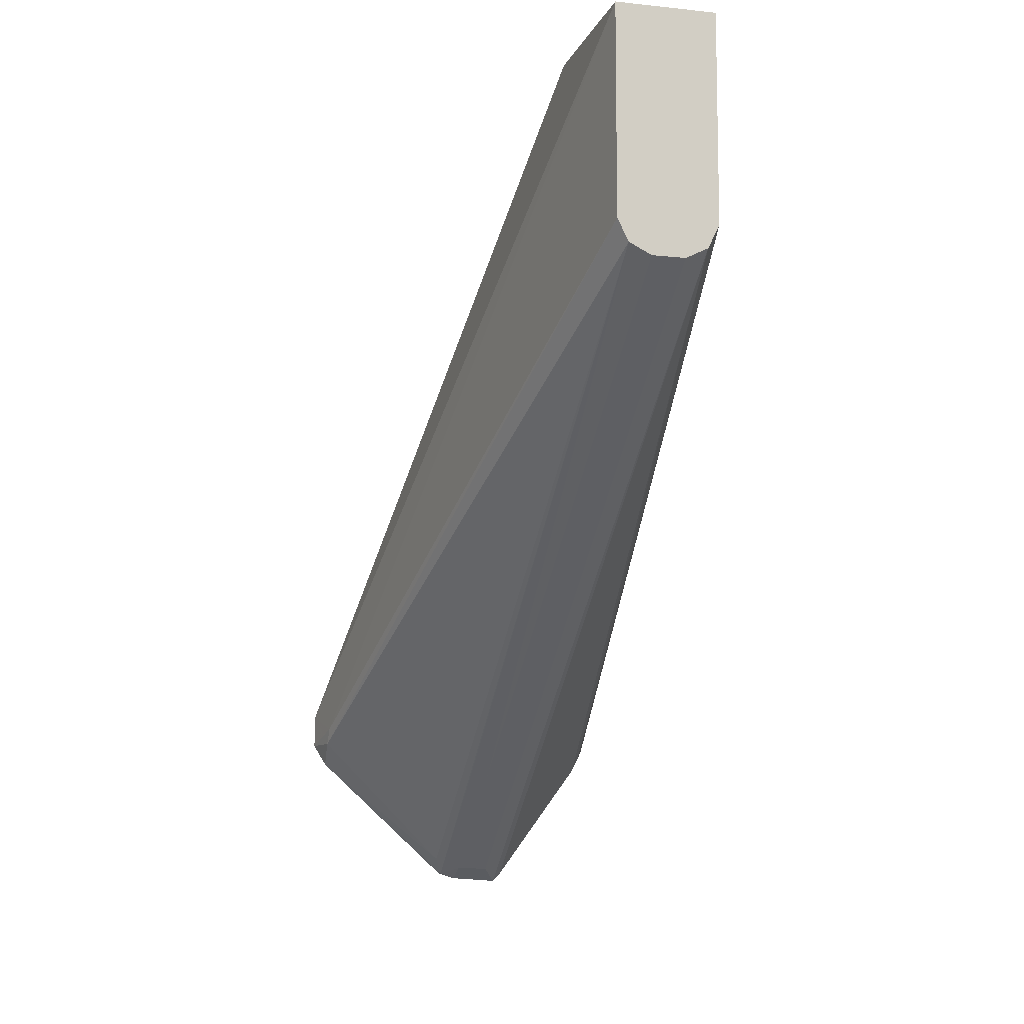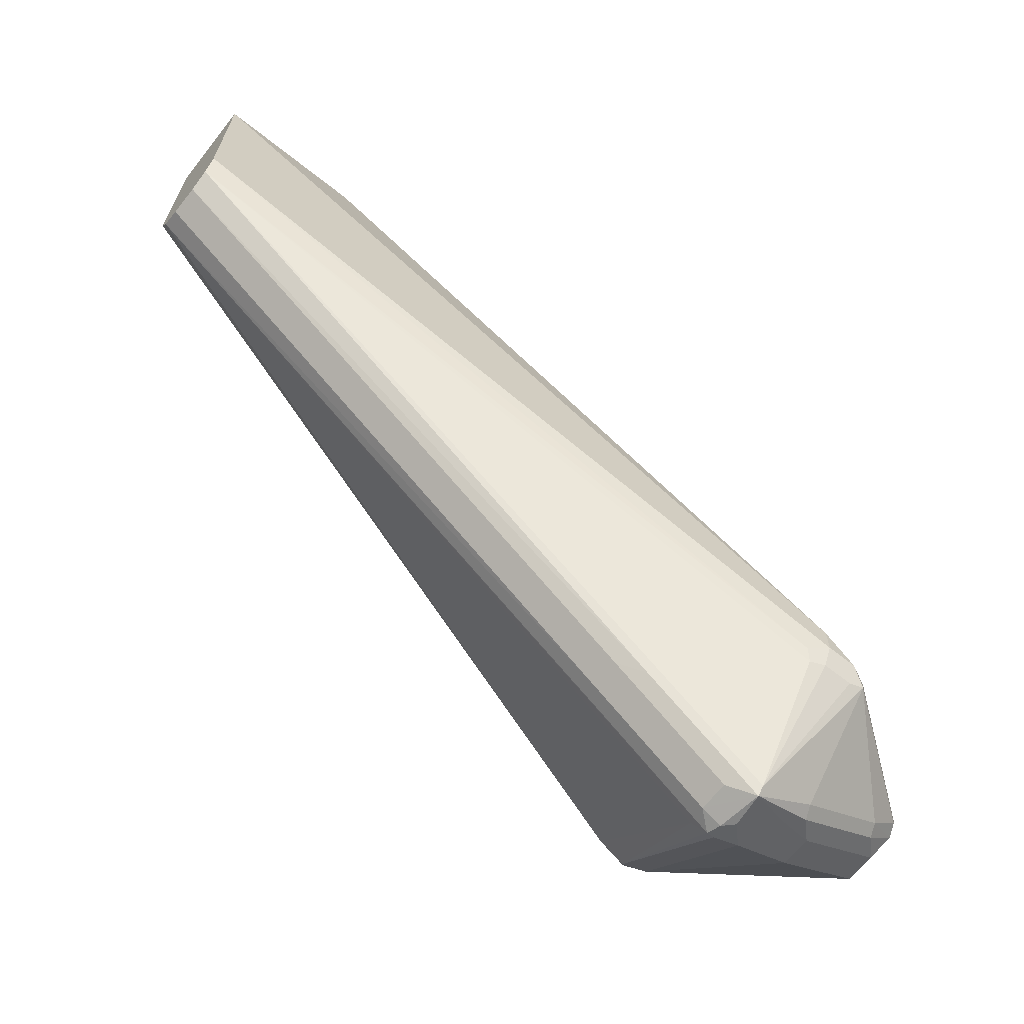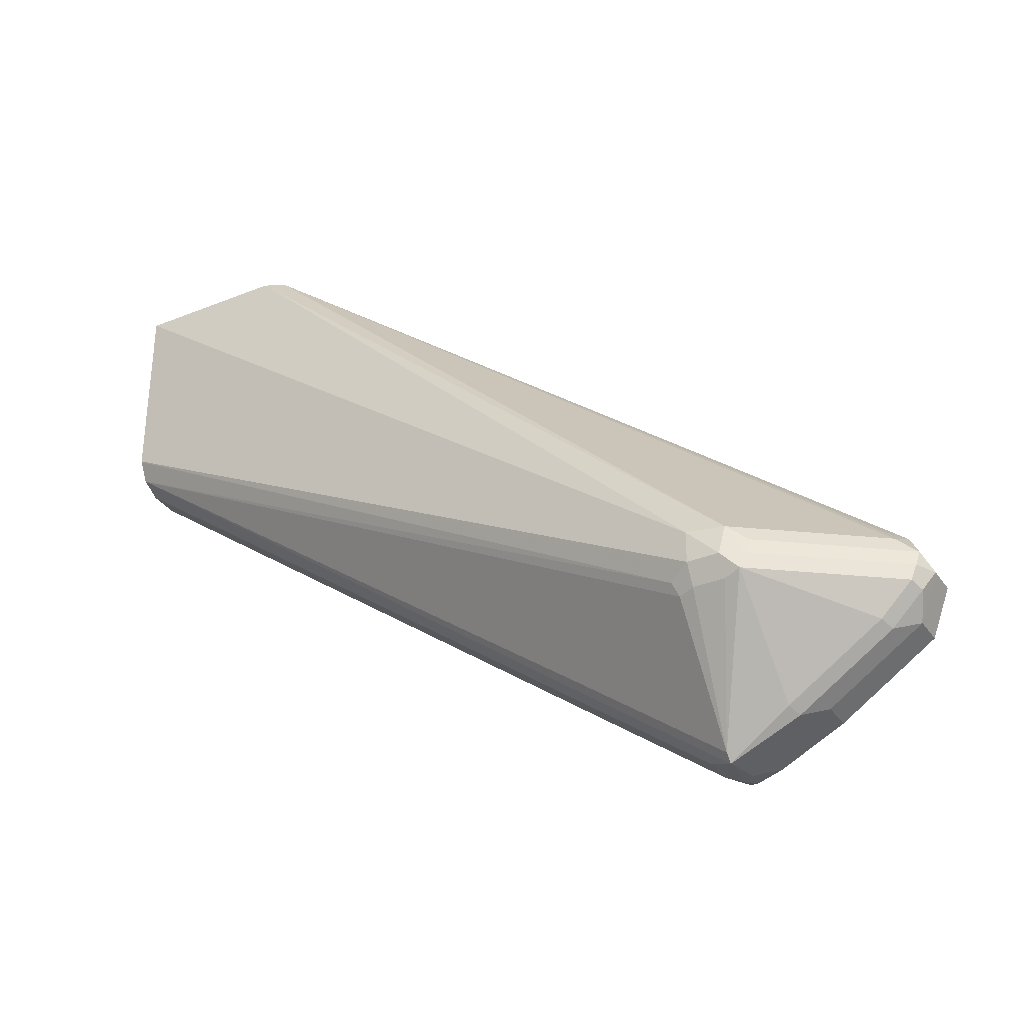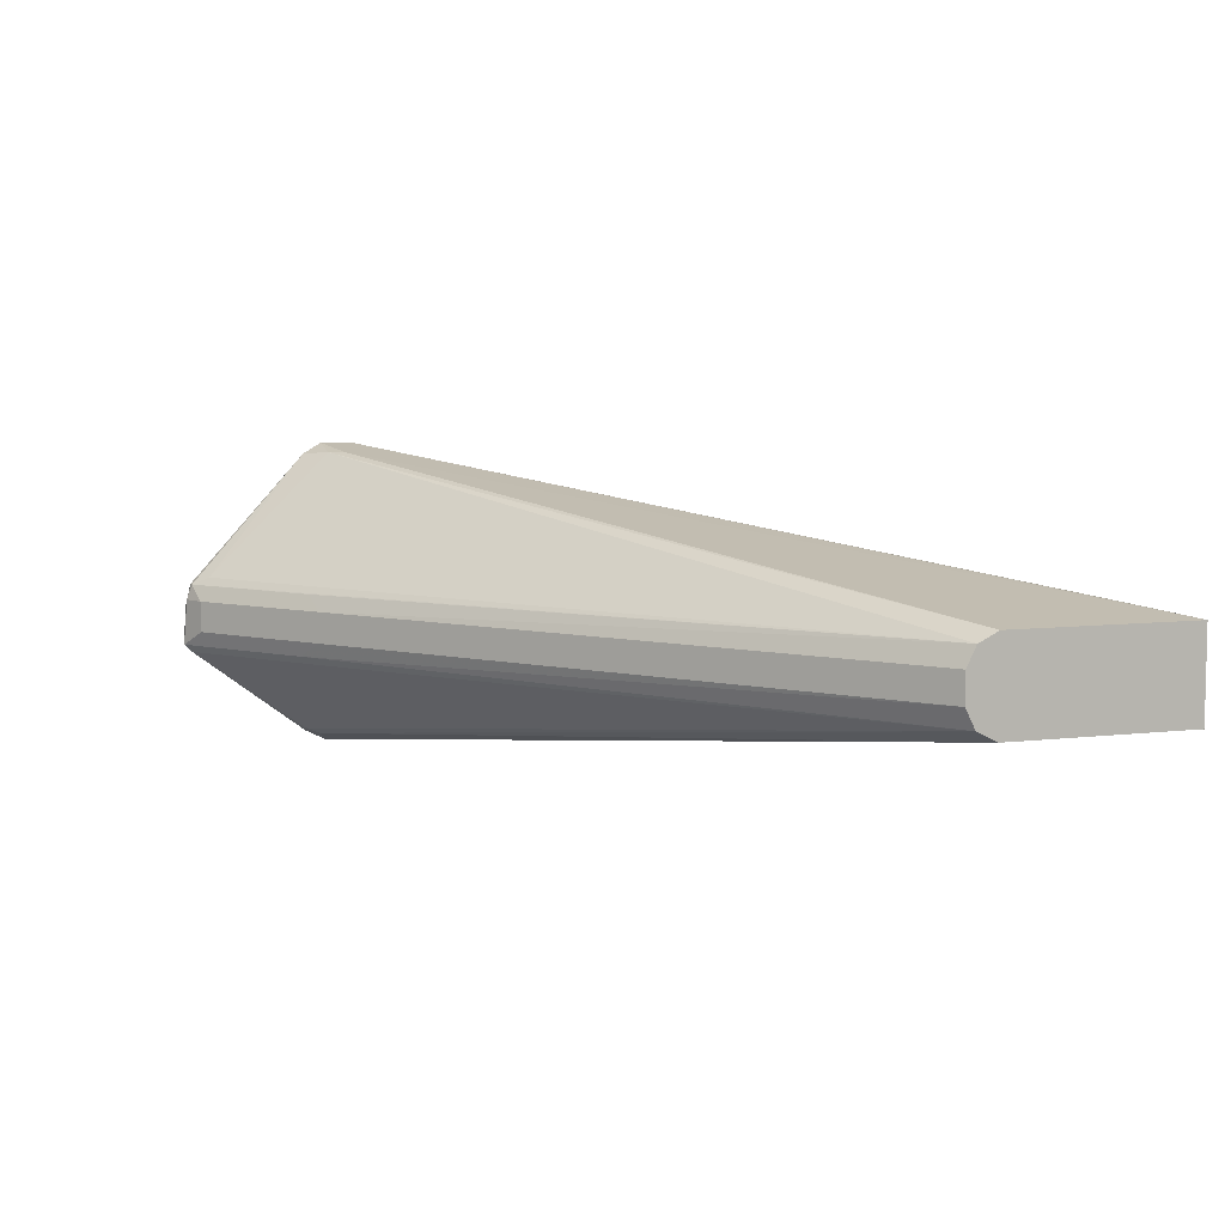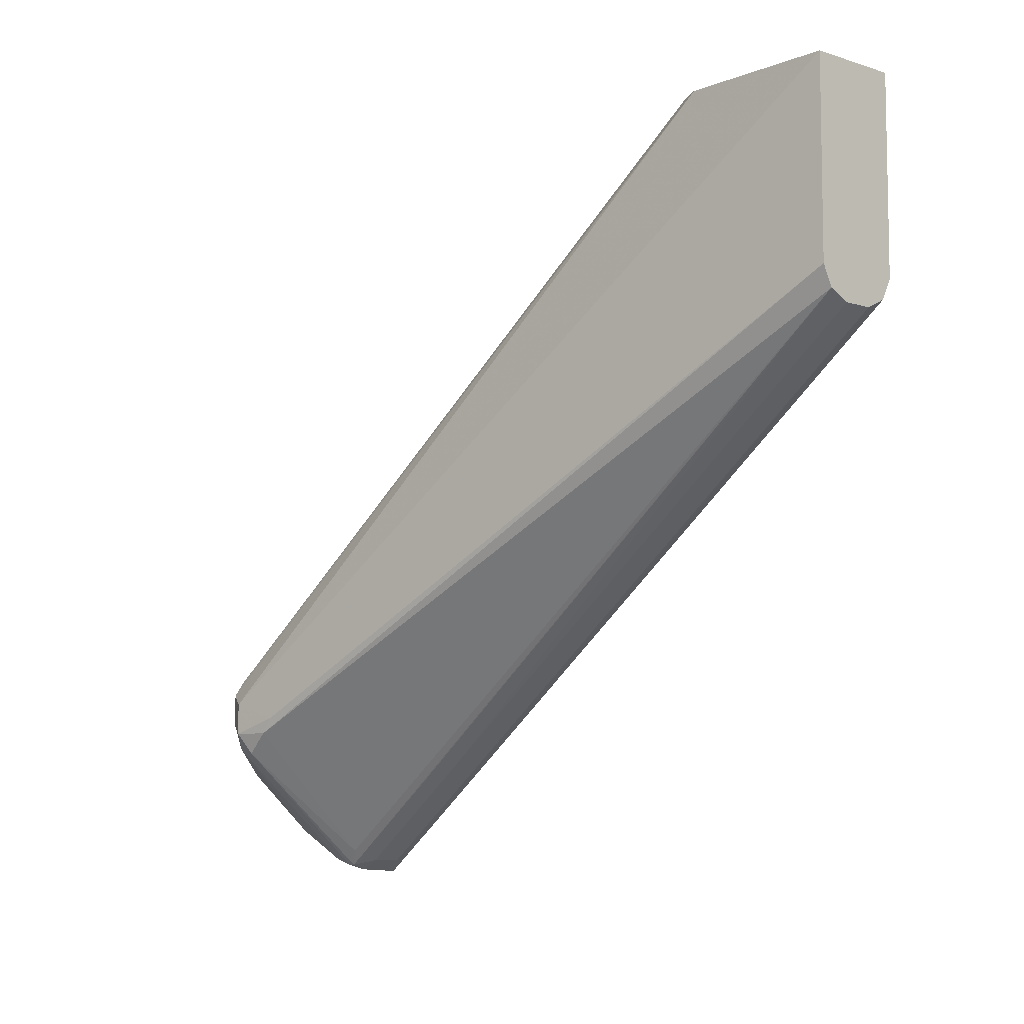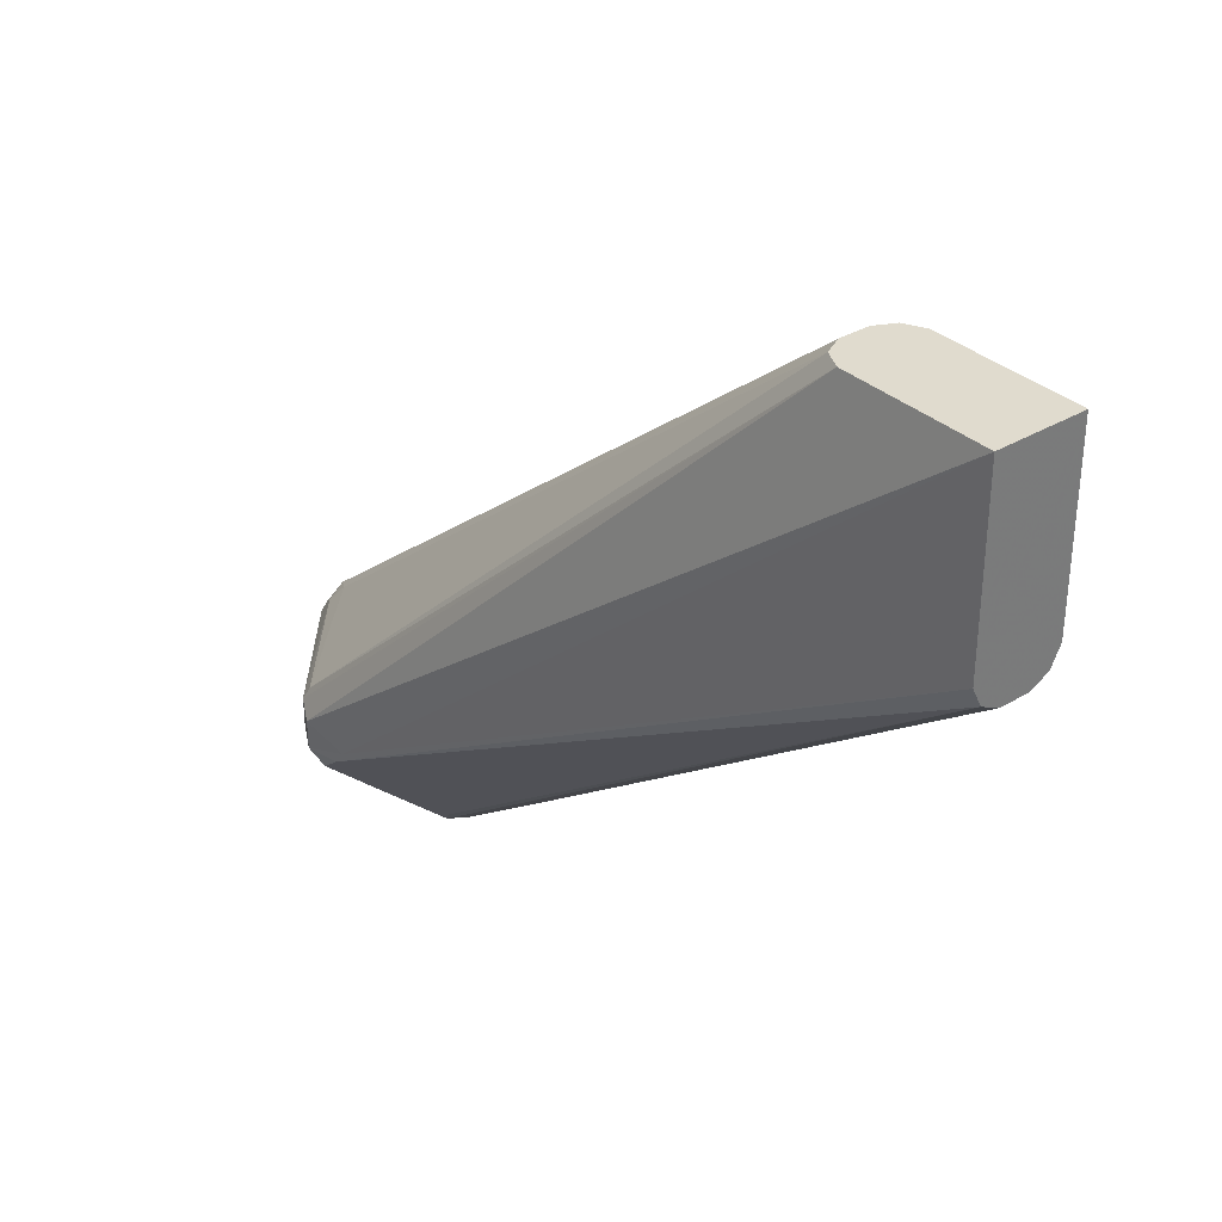
<metadata>
{"format":"obj","ext":"obj","renderer":"f3d","projection":"perspective","resolution":1024,"background":"white","views":[{"elev":-10.3,"azim":-105.5,"up":"+Z"},{"elev":-66.4,"azim":-38.4,"up":"+Z"},{"elev":-33.3,"azim":29.2,"up":"+Z"},{"elev":7.1,"azim":-109.5,"up":"+Y"},{"elev":-7.6,"azim":-132.0,"up":"+Z"},{"elev":33.5,"azim":-129.2,"up":"+Z"}]}
</metadata>
<code>
v 0.6502 -0.3868 -0.5556
v 0.6474 -0.3621 -0.5542
v 0.653 -0.3676 -0.5542
v 0.6749 -0.3621 -0.5432
v 0.6749 -0.3786 -0.5432
v 0.6858 -0.3841 -0.5377
v 0.6831 -0.3909 -0.535
v 0.6831 -0.4403 -0.4856
v 0.6502 -0.3909 -0.5514
v 0.5843 -0.3868 -0.5062
v 0.6365 -0.3786 -0.5487
v 0.6365 -0.3621 -0.5487
v 0.6461 -0.3539 -0.5514
v 0.6502 -0.3539 -0.5514
v 0.6639 -0.3567 -0.5487
v 0.6968 -0.3567 -0.5322
v 0.6968 -0.3731 -0.5322
v 0.7352 -0.3841 -0.5048
v 0.7325 -0.3909 -0.5021
v 0.749 -0.3909 -0.4856
v 0.6858 -0.439 -0.4774
v 0.6749 -0.4444 -0.4774
v 0.6749 -0.439 -0.4883
v 0.6584 -0.439 -0.4883
v 0.6502 -0.4362 -0.4897
v 0.5761 -0.3909 -0.4959
v 0.2794 -0.3896 -0.2744
v 0.2794 -0.3786 -0.2798
v 0.5706 -0.3786 -0.4993
v 0.5706 -0.3621 -0.4993
v 0.6399 -0.3498 -0.5432
v 0.653 -0.2853 -0.4883
v 0.5802 -0.3539 -0.5021
v 0.2794 -0.3512 -0.2744
v 0.6667 -0.2881 -0.4856
v 0.7462 -0.3567 -0.4993
v 0.7462 -0.3731 -0.4993
v 0.7517 -0.3841 -0.4883
v 0.7572 -0.3786 -0.4774
v 0.7517 -0.3896 -0.4774
v 0.6872 -0.4362 -0.4691
v 0.677 -0.4403 -0.4609
v 0.6584 -0.4444 -0.4609
v 0.6584 -0.4444 -0.4774
v 0.6474 -0.439 -0.4828
v 0.2794 -0.3897 -0.2741
v 0.2794 -0.3621 -0.2798
v 0.2794 -0.3612 -0.2794
v 0.6399 -0.284 -0.4774
v 0.6584 -0.2798 -0.4774
v 0.2794 -0.3457 -0.2634
v 0.6694 -0.2853 -0.4719
v 0.749 -0.3539 -0.4856
v 0.7572 -0.3621 -0.4774
v 0.7531 -0.3868 -0.4691
v 0.7428 -0.3909 -0.4609
v 0.3732 -0.3896 -0.1589
v 0.3693 -0.3915 -0.1589
v 0.3622 -0.3951 -0.1589
v 0.2794 -0.3953 -0.1589
v 0.2794 -0.3953 -0.2462
v 0.2794 -0.3952 -0.2629
v 0.2794 -0.3951 -0.2634
v 0.6337 -0.284 -0.4691
v 0.6584 -0.2798 -0.4609
v 0.2794 -0.3457 -0.1589
v 0.6694 -0.2853 -0.4554
v 0.7517 -0.3512 -0.4719
v 0.749 -0.3539 -0.465
v 0.7462 -0.3621 -0.4554
v 0.7462 -0.3786 -0.4554
v 0.7366 -0.3868 -0.4527
v 0.3767 -0.3824 -0.1589
v 0.3622 -0.3457 -0.1589
v 0.6667 -0.2881 -0.4485
v 0.7407 -0.3498 -0.4588
v 0.7325 -0.3539 -0.4485
v 0.3732 -0.3512 -0.1589
v 0.3786 -0.3621 -0.1589
v 0.3786 -0.3786 -0.1589
f 41 55 56
f 42 59 43
f 41 56 42
f 42 56 57
f 42 57 58
f 42 58 59
f 43 59 60
f 45 63 46
f 43 61 44
f 44 61 62
f 44 62 45
f 45 62 63
f 49 64 50
f 49 51 64
f 39 54 55
f 43 60 61
f 39 55 40
f 30 34 33
f 36 39 37
f 27 45 46
f 28 47 30
f 28 30 29
f 30 47 48
f 30 48 34
f 50 65 67
f 31 49 32
f 37 39 38
f 31 34 49
f 32 49 50
f 34 51 49
f 35 50 52
f 35 52 53
f 35 53 36
f 36 53 54
f 36 54 39
f 32 50 35
f 50 67 52
f 57 73 80
f 51 66 64
f 64 66 65
f 65 66 74
f 65 74 67
f 67 74 75
f 67 75 76
f 67 76 68
f 68 76 69
f 57 71 73
f 69 76 70
f 70 77 78
f 70 78 79
f 70 79 80
f 70 80 71
f 71 80 73
f 74 78 75
f 75 77 76
f 70 76 77
f 50 64 65
f 57 72 71
f 57 60 59
f 52 67 68
f 52 68 53
f 53 68 54
f 54 68 69
f 75 78 77
f 54 70 55
f 55 70 71
f 57 59 58
f 55 71 56
f 56 72 57
f 27 47 28
f 57 80 79
f 57 79 78
f 57 78 74
f 57 74 66
f 57 66 60
f 56 71 72
f 27 48 47
f 54 69 70
f 27 51 34
f 4 15 16
f 5 17 6
f 6 17 37
f 6 37 18
f 6 18 19
f 6 19 7
f 7 19 8
f 4 17 5
f 8 19 20
f 8 40 21
f 8 21 22
f 8 22 23
f 8 23 9
f 9 23 24
f 9 24 25
f 9 25 26
f 8 20 40
f 10 26 27
f 4 16 17
f 3 14 15
f 27 34 48
f 1 2 3
f 1 3 4
f 1 4 5
f 1 5 6
f 1 6 7
f 1 7 8
f 3 15 4
f 1 8 9
f 1 10 29
f 1 29 11
f 1 11 12
f 1 12 2
f 2 13 14
f 2 14 3
f 2 12 13
f 1 9 26
f 10 27 28
f 1 26 10
f 11 29 30
f 21 40 55
f 21 55 41
f 22 43 44
f 22 44 24
f 22 24 23
f 22 42 43
f 24 44 45
f 21 42 22
f 24 45 25
f 25 27 26
f 27 63 62
f 27 62 61
f 27 61 60
f 27 60 66
f 27 66 51
f 10 28 29
f 25 45 27
f 21 41 42
f 27 46 63
f 20 38 39
f 11 30 12
f 12 30 33
f 20 39 40
f 12 33 13
f 13 32 14
f 13 33 34
f 13 34 31
f 14 32 35
f 13 31 32
f 15 35 16
f 19 38 20
f 16 36 37
f 16 37 17
f 16 35 36
f 18 38 19
f 14 35 15
f 18 37 38

</code>
